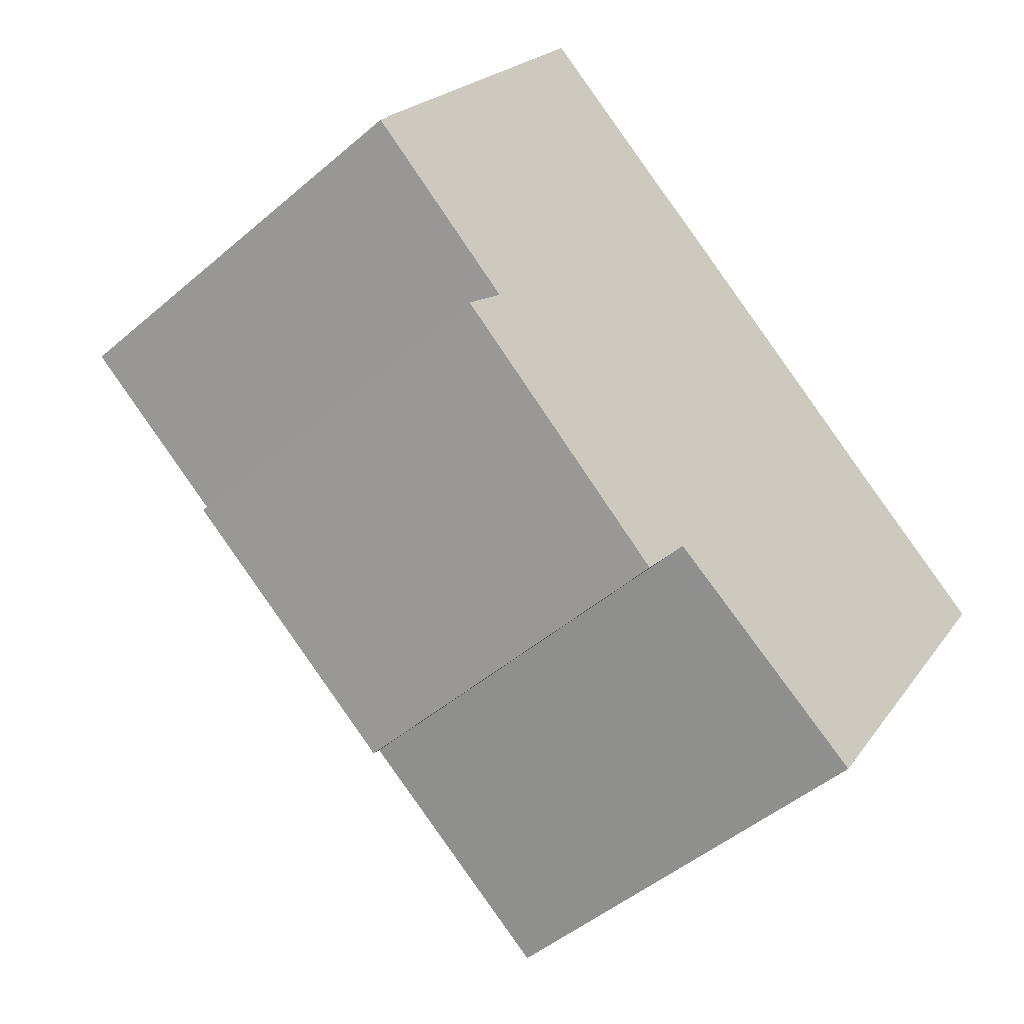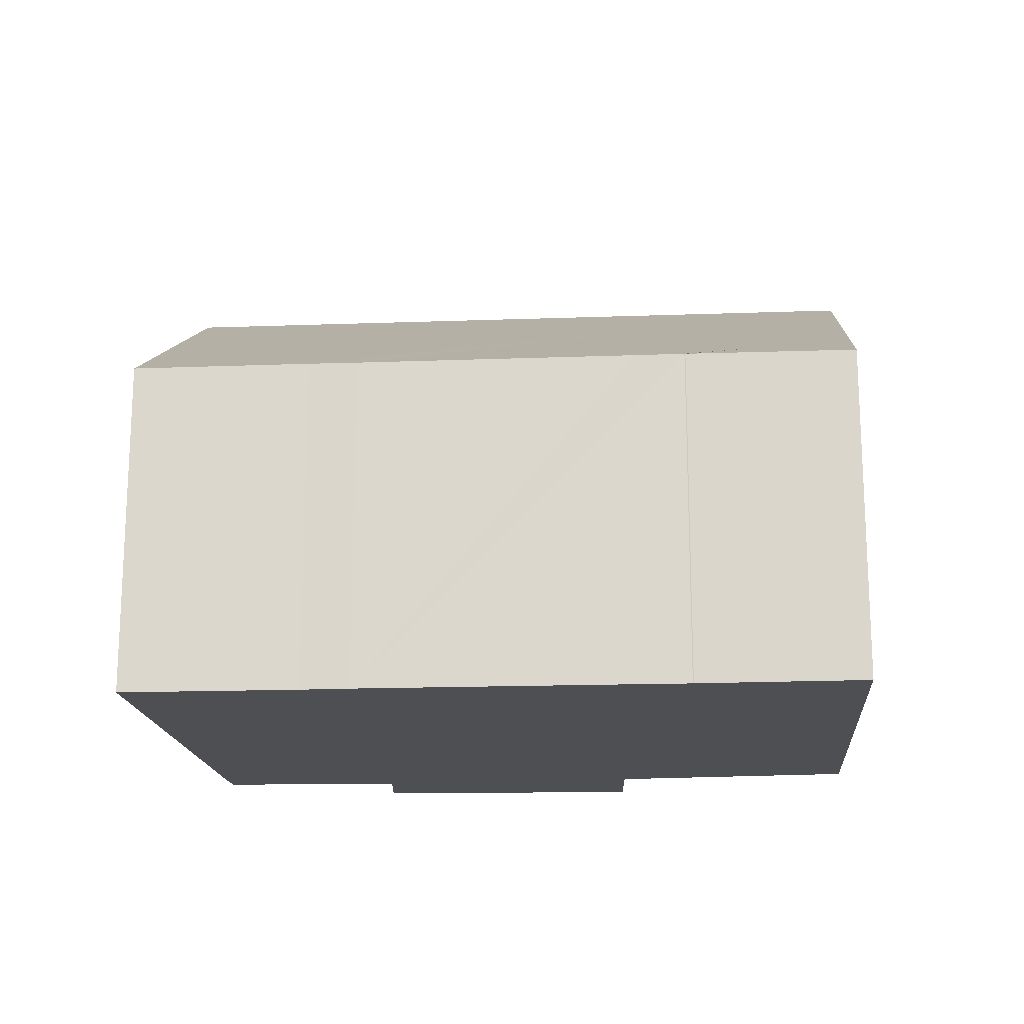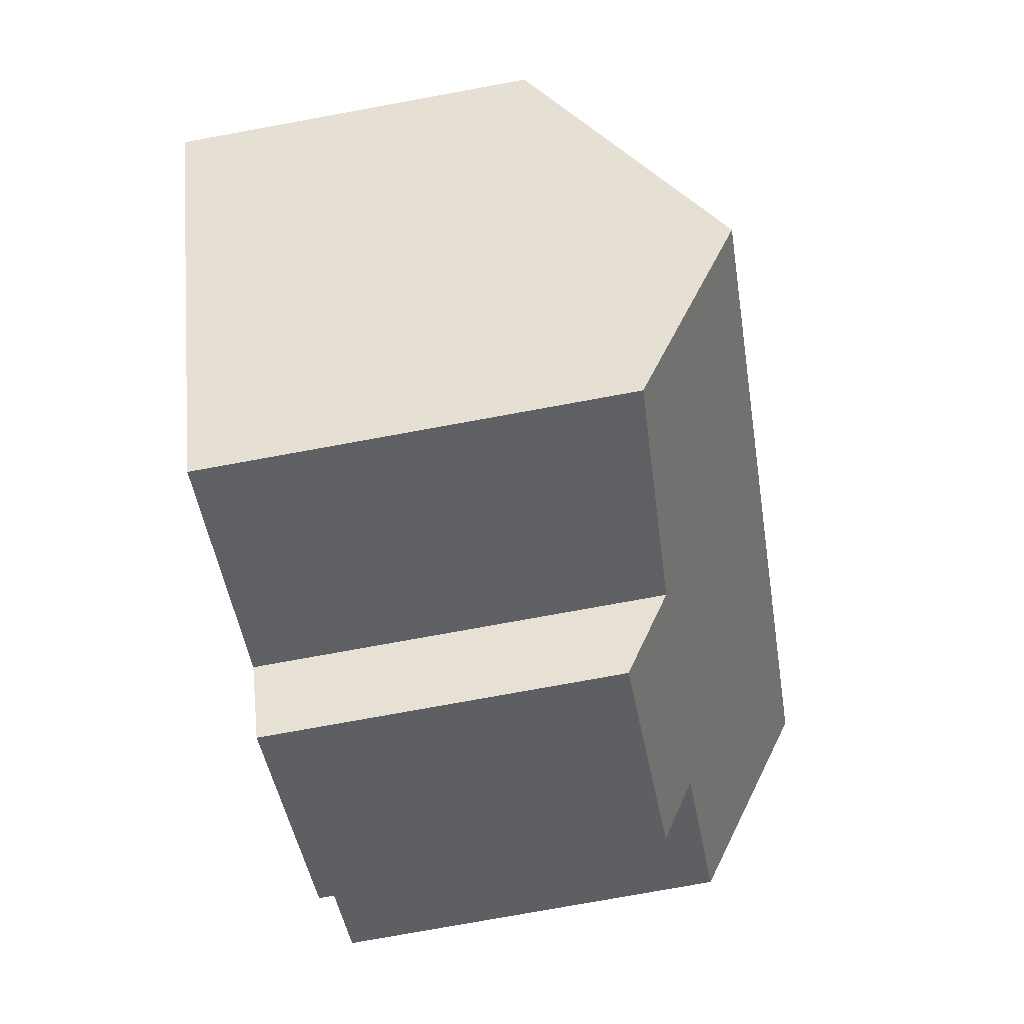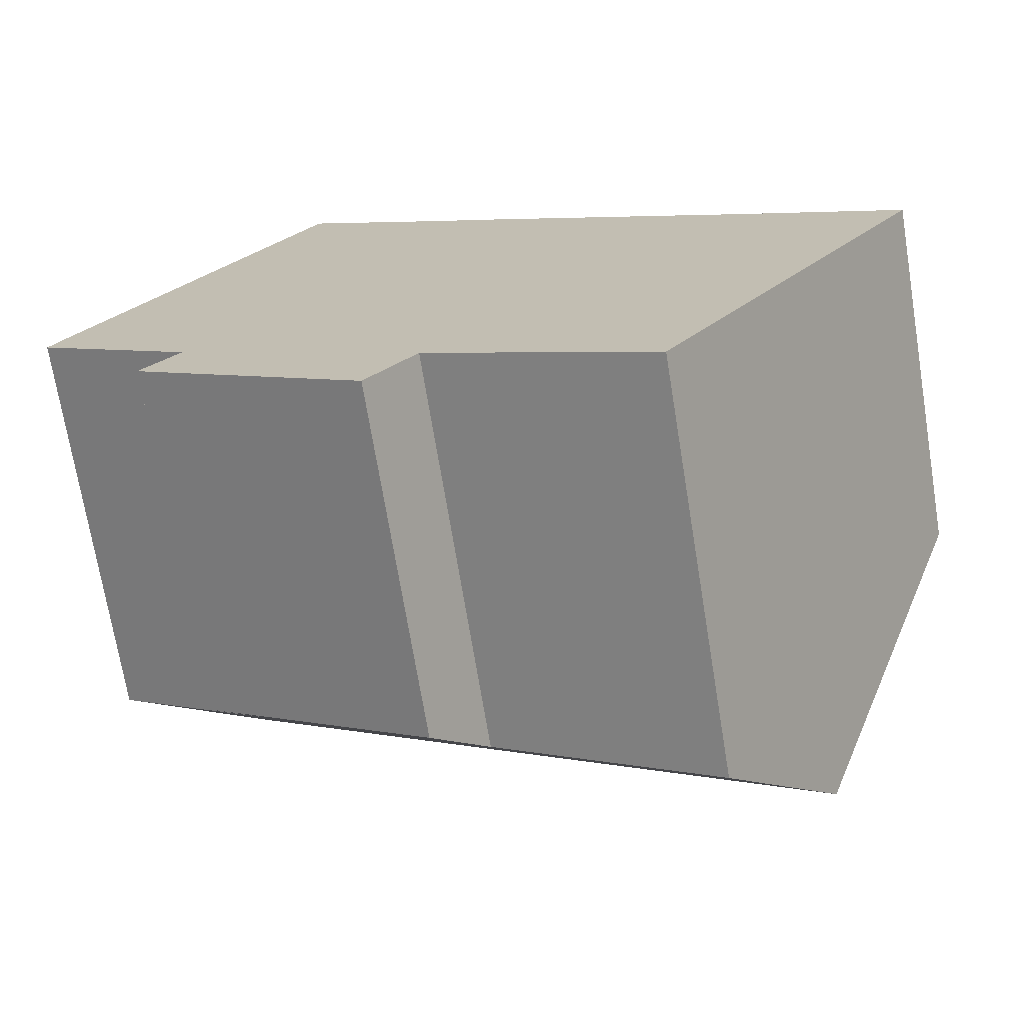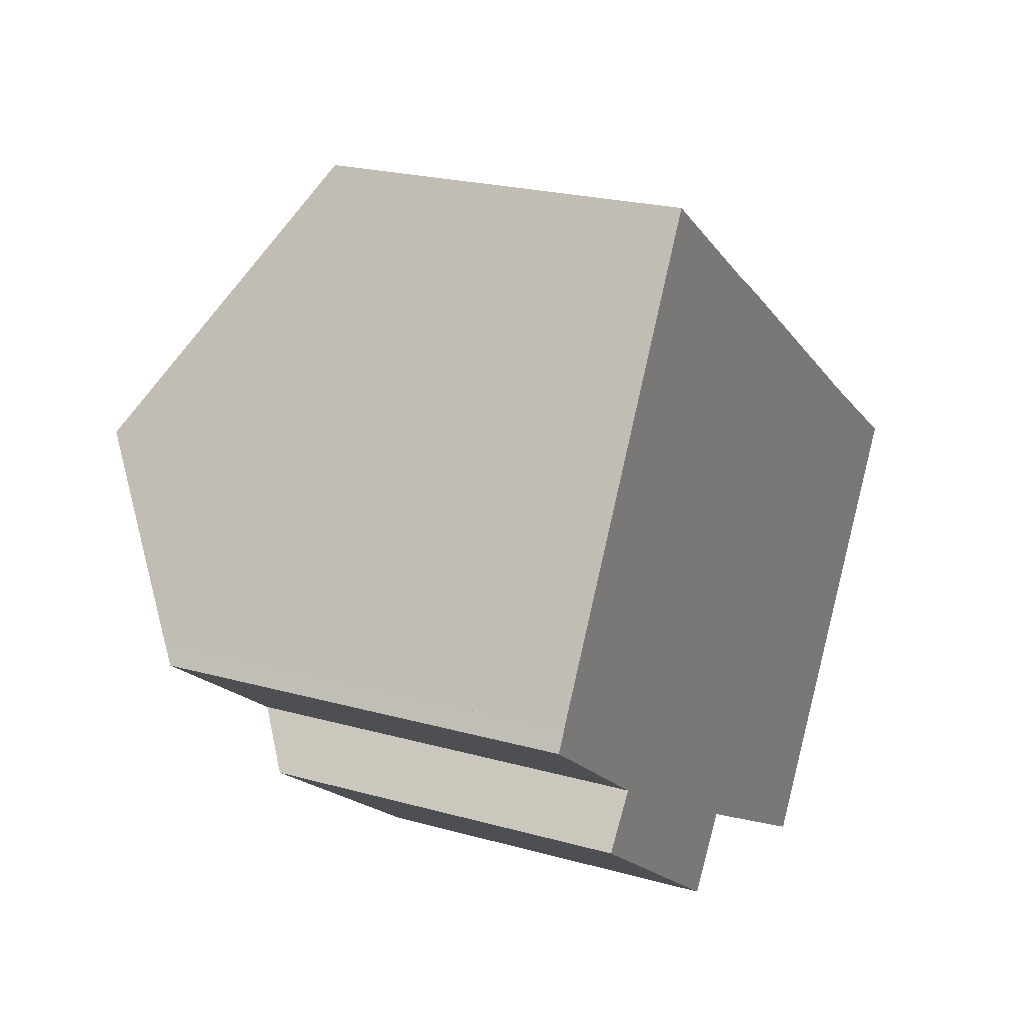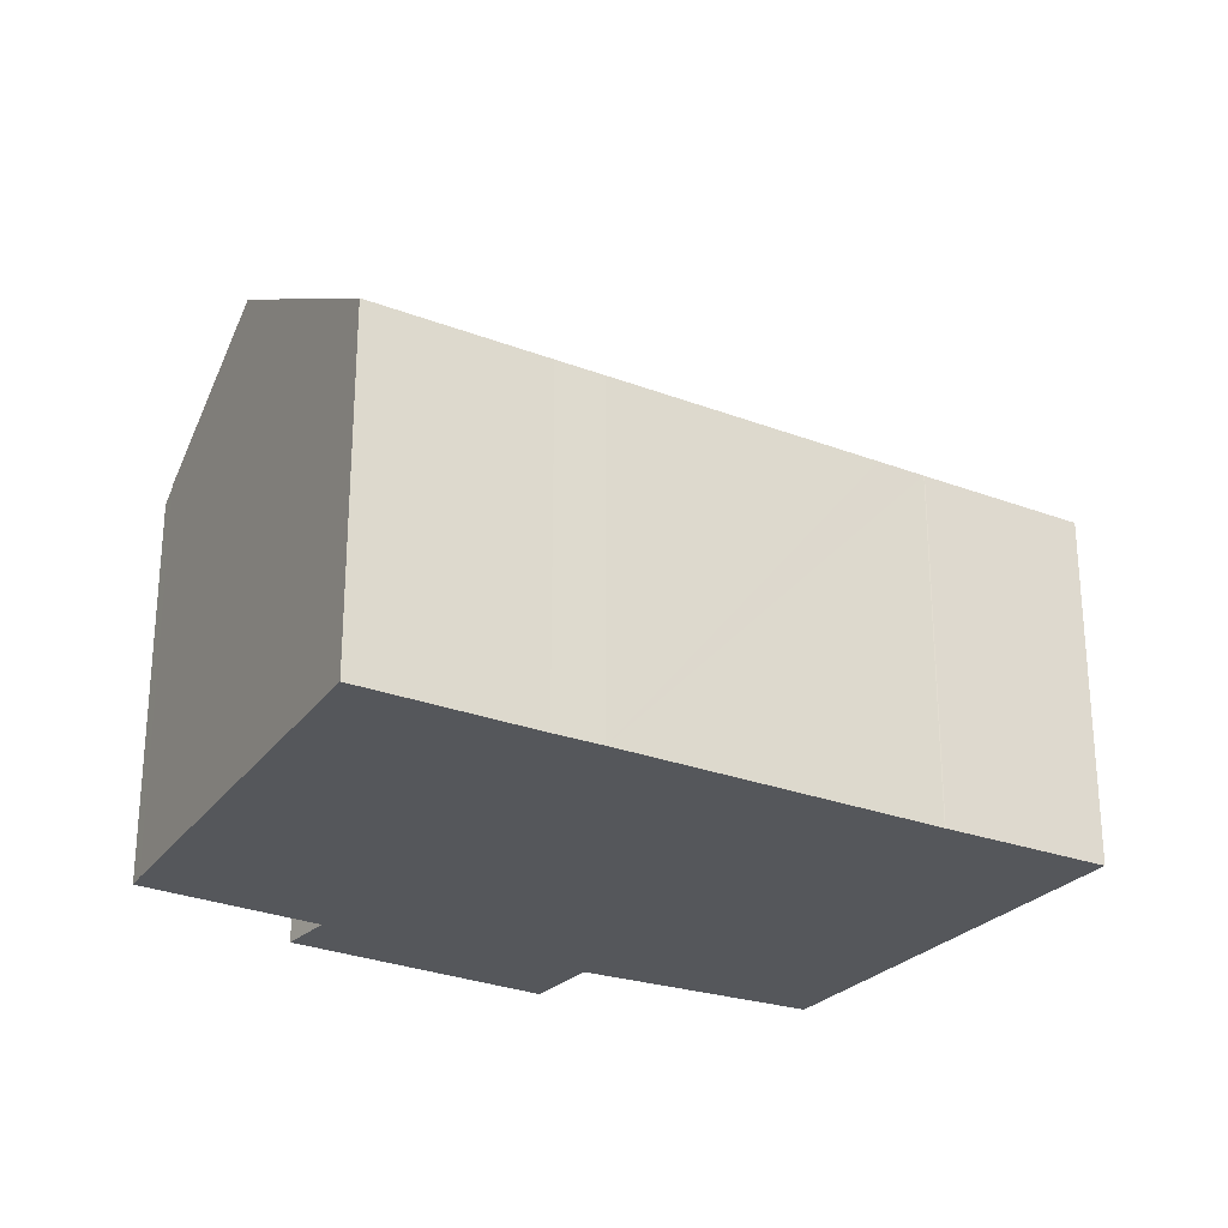
<metadata>
{"format":"obj","ext":"obj","renderer":"f3d","projection":"perspective","resolution":1024,"background":"white","views":[{"elev":-47.8,"azim":-46.1,"up":"+Z"},{"elev":-17.9,"azim":37.7,"up":"+Y"},{"elev":-77.4,"azim":100.3,"up":"+Z"},{"elev":-71.3,"azim":9.3,"up":"+Z"},{"elev":22.5,"azim":-64.2,"up":"+Z"},{"elev":-26.7,"azim":2.9,"up":"+Y"}]}
</metadata>
<code>
v  13.87 6.648 1.864
v  16.66 6.628 0.043
v  15.99 7.323 -0.957
v  16.61 6.628 0.078
v  0.199 7.731 0.331
v  2.96 7.416 -2.161
v  0 7.508 4.597e-16
v  1.976 9.748 3.34
v  13.66 9.748 -4.439
v  7.506 7.522 -4.97
v  6.57 6.62 -6.222
v  11.66 7.676 -7.415
v  2.245 6.755 -3.059
v  4.788 6.63 7.948
v  4.739 6.629 7.982
v  7.657 6.643 6.011
v  8.467 6.631 5.495
v  13.04 6.645 2.422
v  13.85 6.651 1.871
v  4.739 -4.888e-16 7.982
v  7.657 -3.681e-16 6.011
v  4.788 -4.867e-16 7.948
v  8.467 -3.365e-16 5.495
v  13.85 -1.146e-16 1.871
v  13.04 -1.483e-16 2.422
v  13.87 -1.141e-16 1.864
v  16.66 -2.633e-18 0.043
v  16.61 -4.776e-18 0.078
v  13.66 2.718e-16 -4.439
v  11.66 4.54e-16 -7.415
v  15.99 5.86e-17 -0.957
v  7.506 3.043e-16 -4.97
v  6.57 3.81e-16 -6.222
v  2.245 1.873e-16 -3.059
v  0 0 0
v  2.96 1.323e-16 -2.161
v  0.199 -2.027e-17 0.331
v  0.188 7.73 0.337
v  0.188 -2.064e-17 0.337
v  1.976 -2.045e-16 3.34
g defaultobject
f 1 2 3
f 2 1 4
f 5 6 7
f 6 5 8
f 6 8 9
f 6 9 10
f 6 10 11
f 10 9 12
f 11 13 6
f 14 8 15
f 8 14 16
f 8 16 9
f 9 16 17
f 9 17 18
f 9 18 19
f 9 19 3
f 15 16 14
f 16 15 20
f 16 20 21
f 21 20 22
f 21 17 16
f 17 21 23
f 23 18 17
f 18 23 19
f 19 23 24
f 24 23 25
f 26 4 1
f 4 26 2
f 2 26 27
f 27 26 28
f 24 1 19
f 1 24 26
f 27 3 2
f 3 27 9
f 9 27 12
f 12 27 29
f 12 29 30
f 29 27 31
f 32 11 10
f 11 32 33
f 30 10 12
f 10 30 32
f 11 34 13
f 34 11 33
f 6 35 7
f 35 6 36
f 37 38 5
f 38 37 39
f 13 36 6
f 36 13 34
f 7 37 5
f 37 7 35
f 38 15 8
f 15 38 20
f 20 38 40
f 40 38 39
f 33 36 34
f 36 37 35
f 37 36 40
f 40 36 20
f 20 36 33
f 20 33 32
f 20 32 22
f 22 32 21
f 21 32 30
f 21 30 23
f 23 30 25
f 25 30 29
f 25 29 31
f 25 31 24
f 24 31 26
f 26 31 28
f 28 31 27
f 40 39 37

</code>
